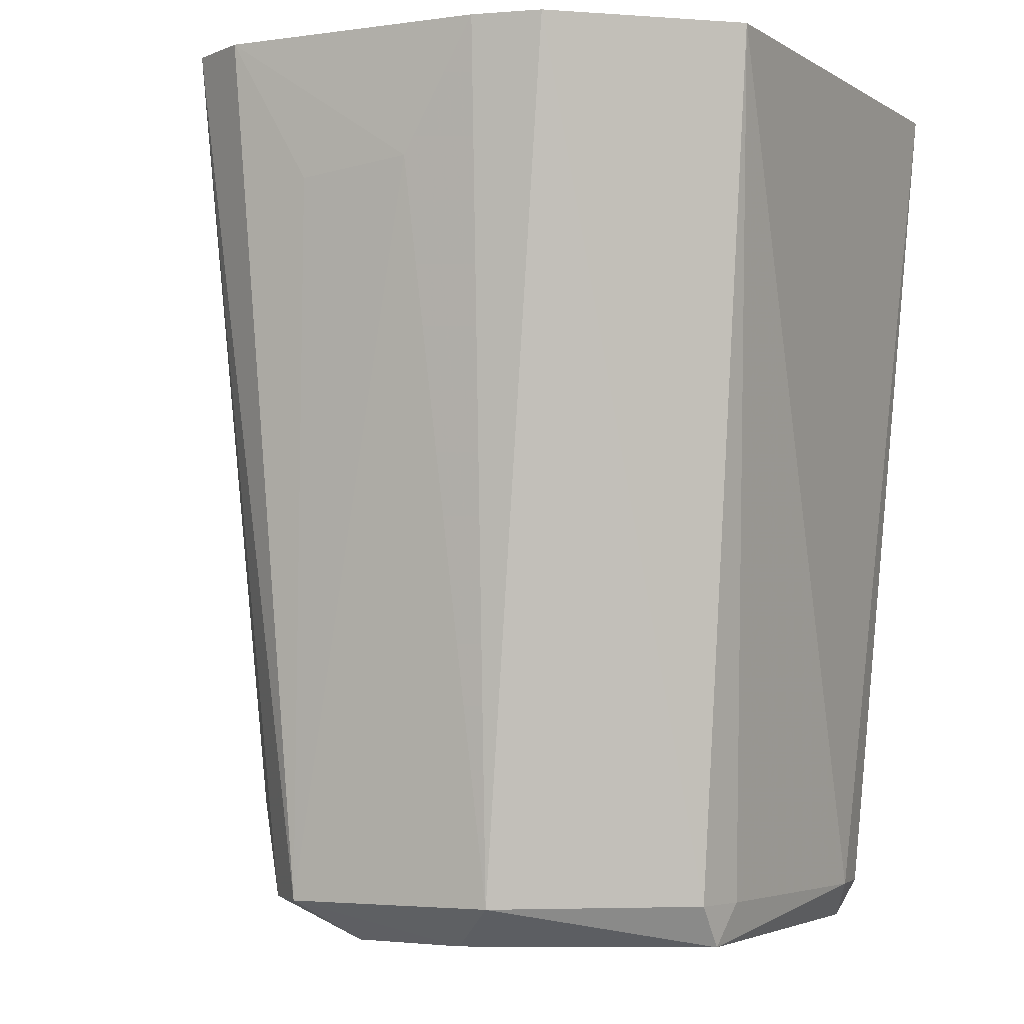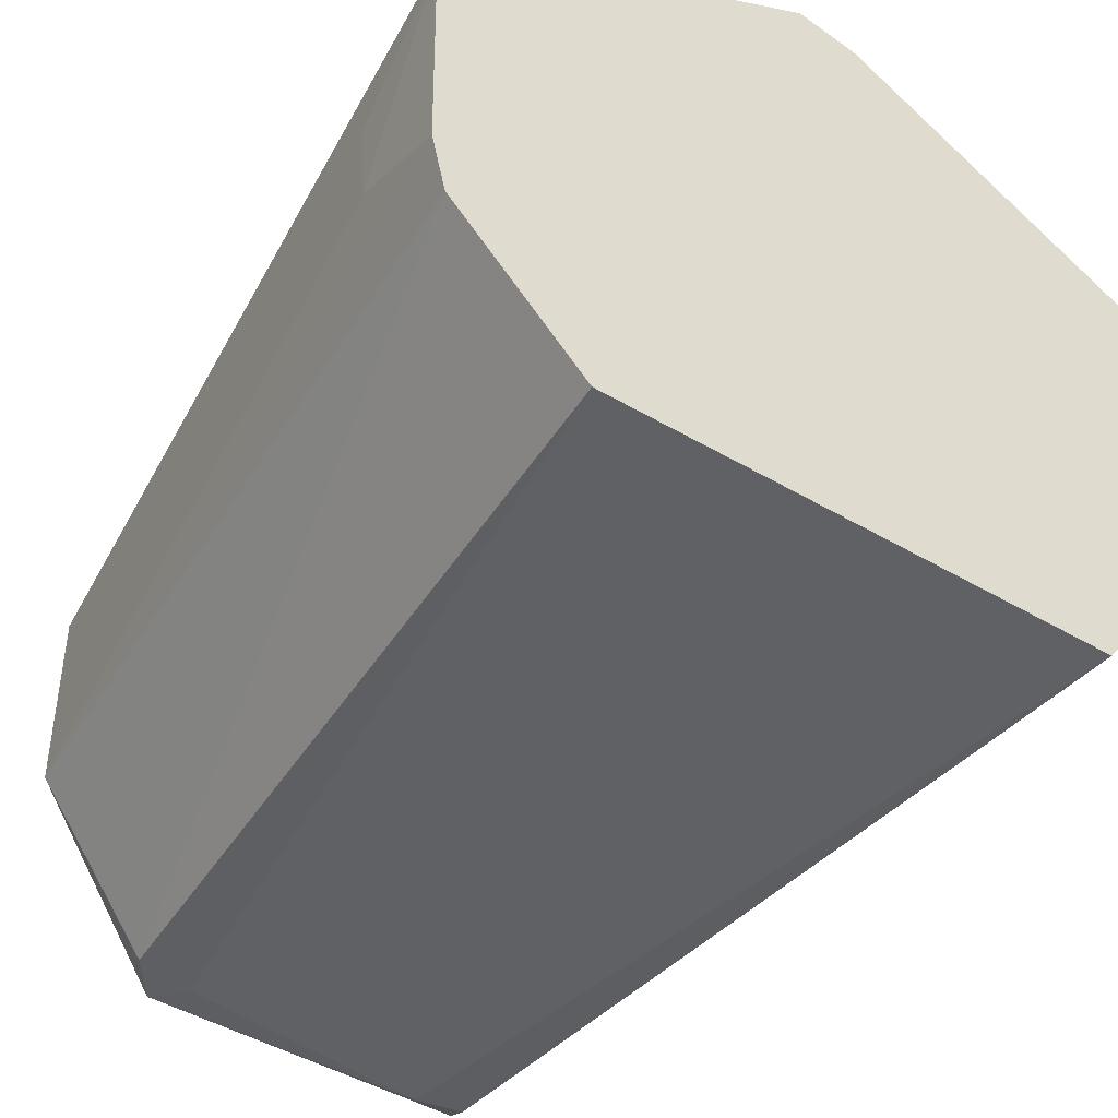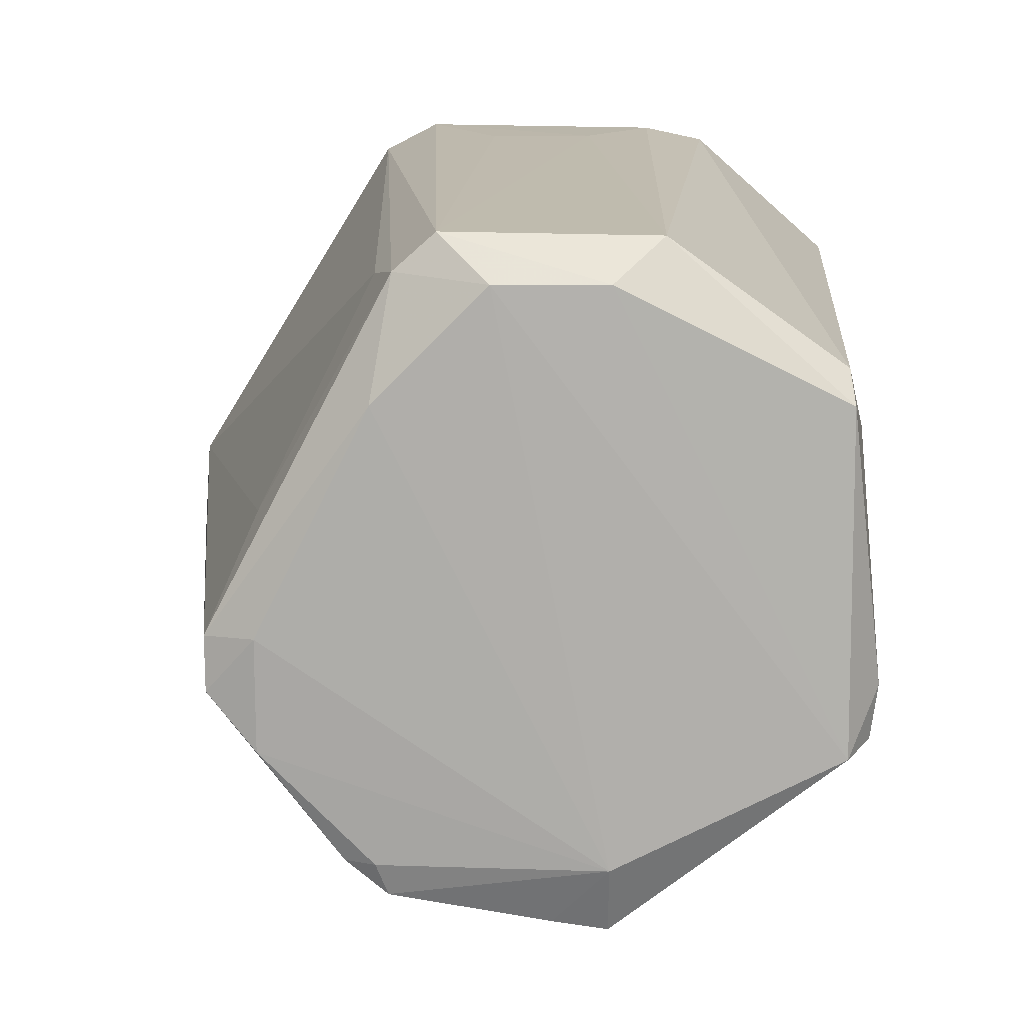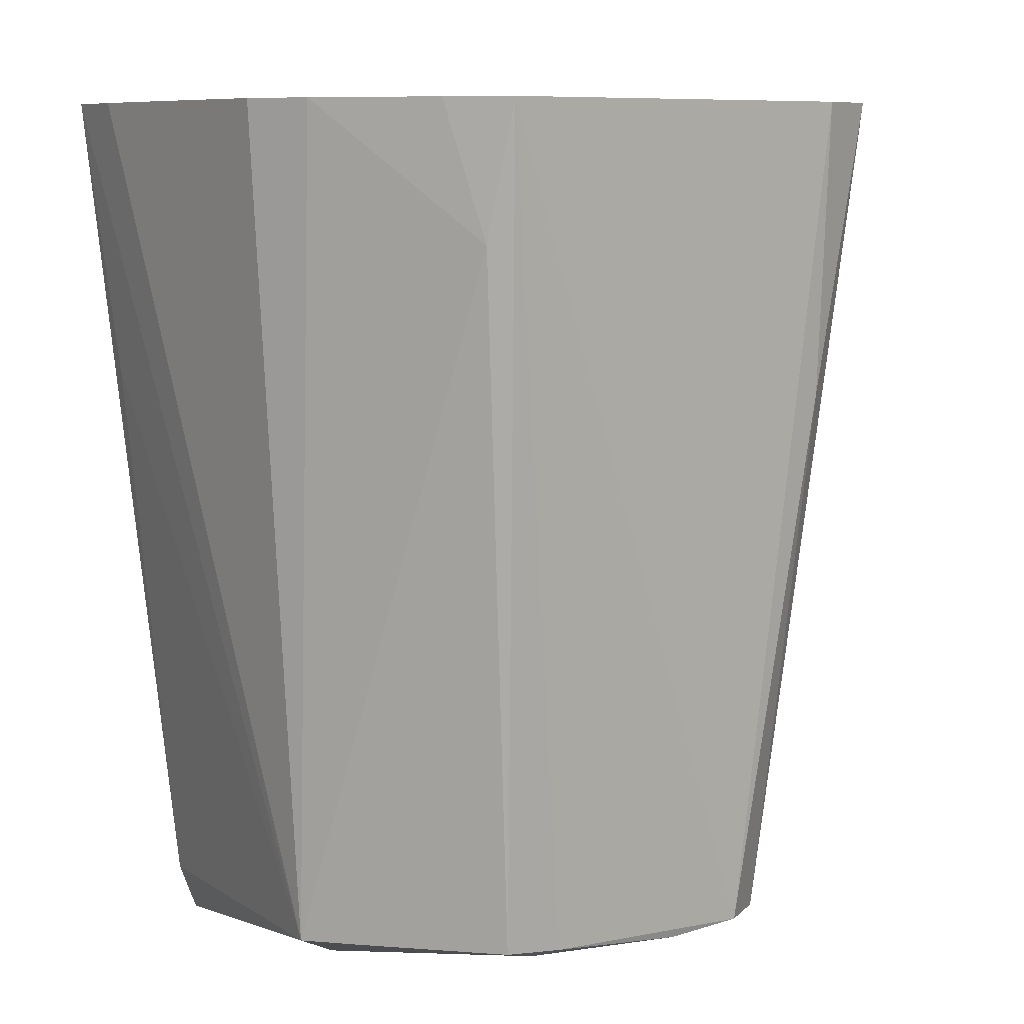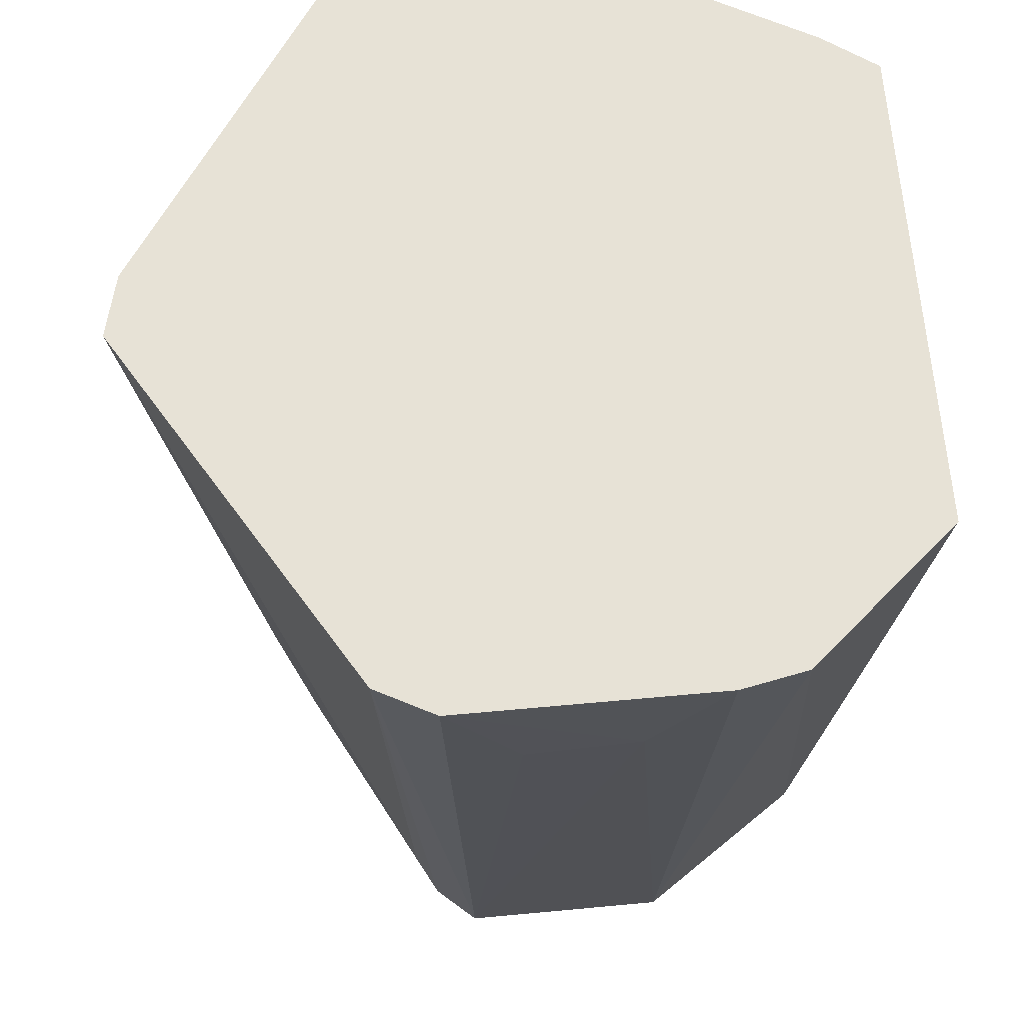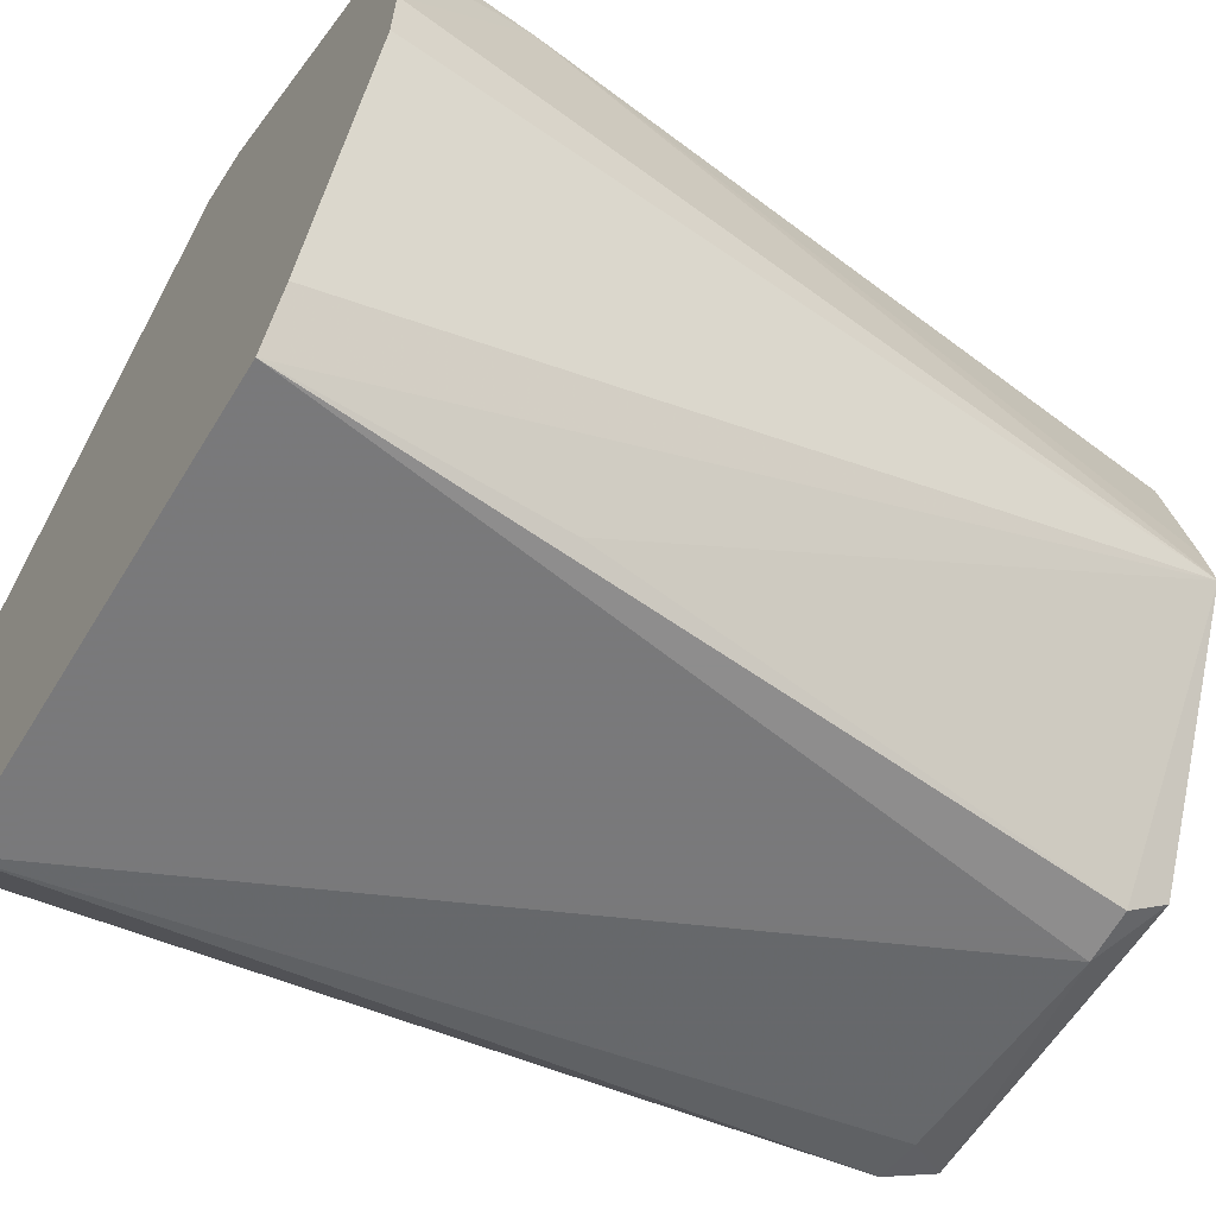
<metadata>
{"format":"obj","ext":"obj","renderer":"f3d","projection":"perspective","resolution":1024,"background":"white","views":[{"elev":-3.4,"azim":-62.6,"up":"+Z"},{"elev":-48.6,"azim":-33.1,"up":"+Y"},{"elev":-79.8,"azim":-89.9,"up":"+Z"},{"elev":7.9,"azim":112.3,"up":"+Z"},{"elev":63.6,"azim":-94.3,"up":"+Z"},{"elev":-58.9,"azim":58.8,"up":"+Y"}]}
</metadata>
<code>
v 0.09182 -0.1239 0.1363
v -0.08832 -0.1239 0.1363
v 0.03782 -0.1109 -0.1637
v -0.1321 0.06827 0.1363
v -0.08832 -0.1239 0.1363
v 0.09182 -0.1239 0.1363
v -0.1321 0.06827 0.1363
v -0.1361 -0.07017 0.1363
v -0.08832 -0.1239 0.1363
v -0.1321 0.06827 0.1363
v -0.1155 0.03819 -0.1637
v -0.1429 0.04709 0.1363
v -0.05929 -0.09913 -0.1786
v 0.03782 -0.1109 -0.1637
v -0.0508 -0.1031 -0.1637
v -0.0508 -0.1031 -0.1637
v 0.03782 -0.1109 -0.1637
v -0.08832 -0.1239 0.1363
v -0.1141 -0.03755 -0.1637
v -0.1391 -0.01934 0.09179
v -0.1155 0.03819 -0.1637
v -0.08976 0.09159 0.1363
v -0.1321 0.06827 0.1363
v 0.09182 -0.1239 0.1363
v -0.1413 -0.04639 0.1363
v -0.1321 0.06827 0.1363
v -0.1429 0.04709 0.1363
v -0.1361 -0.07017 0.1363
v -0.1321 0.06827 0.1363
v -0.1413 -0.04639 0.1363
v -0.1429 0.04709 0.1363
v -0.1391 -0.01934 0.09179
v -0.1413 -0.04639 0.1363
v -0.1413 -0.04639 0.1363
v -0.1141 -0.03755 -0.1637
v -0.1361 -0.07017 0.1363
v -0.1391 -0.01934 0.09179
v -0.1141 -0.03755 -0.1637
v -0.1413 -0.04639 0.1363
v 0.1506 8.092e-05 0.1363
v 0.00175 0.1509 0.1363
v 0.1493 -0.02328 0.1363
v 0.06039 -0.09913 -0.1778
v 0.03782 -0.1109 -0.1637
v -0.05929 -0.09913 -0.1786
v 0.06039 -0.09913 -0.1778
v -0.09918 0.02056 -0.178
v 0.1003 -0.01934 -0.1746
v 0.1003 -0.01934 -0.1746
v -0.09918 0.02056 -0.178
v -0.05929 0.06046 -0.1751
v 0.0205 0.1403 0.03092
v 0.0248 0.1456 0.1363
v 0.03992 0.1176 -0.1637
v 0.00175 0.1509 0.1363
v 0.0248 0.1456 0.1363
v 0.0205 0.1403 0.03092
v 0.00175 0.1509 0.1363
v 0.1408 0.07095 0.1363
v 0.1188 0.08513 0.1363
v 0.1188 0.08513 0.1363
v 0.0248 0.1456 0.1363
v 0.00175 0.1509 0.1363
v 0.1188 0.08513 0.1363
v 0.1408 0.07095 0.1363
v 0.03992 0.1176 -0.1637
v 0.03992 0.1176 -0.1637
v 0.0248 0.1456 0.1363
v 0.1188 0.08513 0.1363
v -0.1429 0.04709 0.1363
v -0.1155 0.03819 -0.1637
v -0.1391 0.02056 0.08743
v -0.1391 0.02056 0.08743
v -0.1391 -0.01934 0.09179
v -0.1429 0.04709 0.1363
v -0.1155 0.03819 -0.1637
v -0.1391 -0.01934 0.09179
v -0.1391 0.02056 0.08743
v -0.07014 -0.09886 -0.1637
v -0.1141 -0.03755 -0.1637
v -0.05929 -0.09913 -0.1786
v -0.1361 -0.07017 0.1363
v -0.1141 -0.03755 -0.1637
v -0.07014 -0.09886 -0.1637
v -0.08832 -0.1239 0.1363
v -0.1361 -0.07017 0.1363
v -0.07014 -0.09886 -0.1637
v -0.05929 -0.09913 -0.1786
v -0.0508 -0.1031 -0.1637
v -0.07014 -0.09886 -0.1637
v -0.07014 -0.09886 -0.1637
v -0.0508 -0.1031 -0.1637
v -0.08832 -0.1239 0.1363
v -0.1155 0.03819 -0.1637
v -0.09918 0.02056 -0.178
v -0.09918 -0.01934 -0.1784
v -0.09918 -0.01934 -0.1784
v -0.1141 -0.03755 -0.1637
v -0.1155 0.03819 -0.1637
v -0.05929 -0.09913 -0.1786
v -0.1141 -0.03755 -0.1637
v -0.09918 -0.01934 -0.1784
v -0.09918 -0.01934 -0.1784
v 0.06039 -0.09913 -0.1778
v -0.05929 -0.09913 -0.1786
v -0.09918 0.02056 -0.178
v 0.06039 -0.09913 -0.1778
v -0.09918 -0.01934 -0.1784
v 0.09182 -0.1239 0.1363
v 0.00175 0.1509 0.1363
v -0.07274 0.1026 0.1363
v -0.07274 0.1026 0.1363
v -0.08976 0.09159 0.1363
v 0.09182 -0.1239 0.1363
v 0.1058 -0.1039 0.1363
v 0.00175 0.1509 0.1363
v 0.09182 -0.1239 0.1363
v 0.1058 -0.1039 0.1363
v 0.1493 -0.02328 0.1363
v 0.00175 0.1509 0.1363
v 0.145 0.04663 0.1363
v 0.1408 0.07095 0.1363
v 0.00175 0.1509 0.1363
v 0.1247 -0.01939 -0.1637
v 0.06039 -0.09913 -0.1778
v 0.1003 -0.01934 -0.1746
v 0.1493 -0.02328 0.1363
v 0.1058 -0.1039 0.1363
v 0.1247 -0.01939 -0.1637
v 0.1247 -0.01939 -0.1637
v 0.1058 -0.1039 0.1363
v 0.09182 -0.1239 0.1363
v 0.1506 8.092e-05 0.1363
v 0.1493 -0.02328 0.1363
v 0.1247 -0.01939 -0.1637
v 0.09182 -0.1239 0.1363
v 0.03782 -0.1109 -0.1637
v 0.05685 -0.1081 -0.1637
v 0.03782 -0.1109 -0.1637
v 0.06039 -0.09913 -0.1778
v 0.05685 -0.1081 -0.1637
v 0.06039 -0.09913 -0.1778
v 0.1247 -0.01939 -0.1637
v 0.05685 -0.1081 -0.1637
v -0.1024 0.05313 -0.1637
v -0.09918 0.02056 -0.178
v -0.1155 0.03819 -0.1637
v -0.1024 0.05313 -0.1637
v -0.05929 0.06046 -0.1751
v -0.09918 0.02056 -0.178
v -0.1155 0.03819 -0.1637
v -0.1321 0.06827 0.1363
v -0.1024 0.05313 -0.1637
v 0.1003 -0.01934 -0.1746
v -0.05929 0.06046 -0.1751
v 0.0205 0.1004 -0.1697
v 0.0844 -0.1137 0.03633
v 0.1247 -0.01939 -0.1637
v 0.09182 -0.1239 0.1363
v 0.09182 -0.1239 0.1363
v 0.05685 -0.1081 -0.1637
v 0.0844 -0.1137 0.03633
v 0.0844 -0.1137 0.03633
v 0.05685 -0.1081 -0.1637
v 0.1247 -0.01939 -0.1637
v -0.05929 0.06046 -0.1751
v -0.1024 0.05313 -0.1637
v 0.02039 0.1178 -0.1637
v 0.03992 0.1176 -0.1637
v 0.0205 0.1004 -0.1697
v 0.02039 0.1178 -0.1637
v 0.02039 0.1178 -0.1637
v 0.0205 0.1004 -0.1697
v -0.05929 0.06046 -0.1751
v 0.02039 0.1178 -0.1637
v -0.1024 0.05313 -0.1637
v -0.01939 0.1004 -0.1467
v 0.02039 0.1178 -0.1637
v 0.0205 0.1403 0.03092
v 0.03992 0.1176 -0.1637
v 0.02039 0.1178 -0.1637
v -0.01939 0.1004 -0.1467
v 0.00175 0.1509 0.1363
v 0.00175 0.1509 0.1363
v 0.0205 0.1403 0.03092
v 0.02039 0.1178 -0.1637
v -0.09918 0.06046 -0.1301
v -0.1321 0.06827 0.1363
v 0.00175 0.1509 0.1363
v -0.09918 0.06046 -0.1301
v -0.1024 0.05313 -0.1637
v -0.1321 0.06827 0.1363
v 0.00175 0.1509 0.1363
v -0.01939 0.1004 -0.1467
v -0.09918 0.06046 -0.1301
v -0.01939 0.1004 -0.1467
v -0.1024 0.05313 -0.1637
v -0.09918 0.06046 -0.1301
v 0.03992 0.1176 -0.1637
v 0.1408 0.07095 0.1363
v 0.05545 0.1055 -0.1637
v 0.1217 8.092e-05 -0.1637
v 0.1247 -0.01939 -0.1637
v 0.1003 -0.01934 -0.1746
v 0.1003 -0.01934 -0.1746
v 0.1119 0.05619 -0.1637
v 0.1217 8.092e-05 -0.1637
v 0.1003 0.06046 -0.1671
v 0.1119 0.05619 -0.1637
v 0.1003 -0.01934 -0.1746
v 0.1402 0.06046 0.08755
v 0.1119 0.05619 -0.1637
v 0.1361 0.06852 0.08633
v 0.1402 0.06046 0.08755
v 0.1217 8.092e-05 -0.1637
v 0.1119 0.05619 -0.1637
v 0.1408 0.07095 0.1363
v 0.145 0.04663 0.1363
v 0.1402 0.06046 0.08755
v 0.1402 0.06046 0.08755
v 0.1361 0.06852 0.08633
v 0.1408 0.07095 0.1363
v 0.1247 -0.01939 -0.1637
v 0.1217 8.092e-05 -0.1637
v 0.1402 0.06046 0.08755
v 0.145 0.04663 0.1363
v 0.1478 0.02321 0.1363
v 0.1402 0.06046 0.08755
v 0.1506 8.092e-05 0.1363
v 0.1247 -0.01939 -0.1637
v 0.1402 0.06046 0.08755
v 0.1402 0.06046 0.08755
v 0.1478 0.02321 0.1363
v 0.1506 8.092e-05 0.1363
v 0.03992 0.1176 -0.1637
v 0.05545 0.1055 -0.1637
v 0.06039 0.1004 -0.1669
v 0.06039 0.1004 -0.1669
v 0.0205 0.1004 -0.1697
v 0.03992 0.1176 -0.1637
v 0.1003 -0.01934 -0.1746
v 0.0205 0.1004 -0.1697
v 0.06039 0.1004 -0.1669
v 0.06039 0.1004 -0.1669
v 0.1003 0.06046 -0.1671
v 0.1003 -0.01934 -0.1746
v 0.09952 0.07112 -0.1637
v 0.06039 0.1004 -0.1669
v 0.05545 0.1055 -0.1637
v 0.09952 0.07112 -0.1637
v 0.05545 0.1055 -0.1637
v 0.1408 0.07095 0.1363
v 0.1119 0.05619 -0.1637
v 0.1003 0.06046 -0.1671
v 0.09952 0.07112 -0.1637
v 0.1003 0.06046 -0.1671
v 0.06039 0.1004 -0.1669
v 0.09952 0.07112 -0.1637
v 0.1408 0.07095 0.1363
v 0.1361 0.06852 0.08633
v 0.09952 0.07112 -0.1637
v 0.1361 0.06852 0.08633
v 0.1119 0.05619 -0.1637
v 0.09952 0.07112 -0.1637
v -0.1321 0.06827 0.1363
v -0.08976 0.09159 0.1363
v -0.07274 0.1026 0.1363
v 0.00175 0.1509 0.1363
v -0.1321 0.06827 0.1363
v -0.07274 0.1026 0.1363
v 0.1478 0.02321 0.1363
v 0.145 0.04663 0.1363
v 0.00175 0.1509 0.1363
v 0.1478 0.02321 0.1363
v 0.00175 0.1509 0.1363
v 0.1506 8.092e-05 0.1363
f 1 2 3
f 4 5 6
f 7 8 9
f 10 11 12
f 13 14 15
f 16 17 18
f 19 20 21
f 22 23 24
f 25 26 27
f 28 29 30
f 31 32 33
f 34 35 36
f 37 38 39
f 40 41 42
f 43 44 45
f 46 47 48
f 49 50 51
f 52 53 54
f 55 56 57
f 58 59 60
f 61 62 63
f 64 65 66
f 67 68 69
f 70 71 72
f 73 74 75
f 76 77 78
f 79 80 81
f 82 83 84
f 85 86 87
f 88 89 90
f 91 92 93
f 94 95 96
f 97 98 99
f 100 101 102
f 103 104 105
f 106 107 108
f 109 110 111
f 112 113 114
f 115 116 117
f 118 119 120
f 121 122 123
f 124 125 126
f 127 128 129
f 130 131 132
f 133 134 135
f 136 137 138
f 139 140 141
f 142 143 144
f 145 146 147
f 148 149 150
f 151 152 153
f 154 155 156
f 157 158 159
f 160 161 162
f 163 164 165
f 166 167 168
f 169 170 171
f 172 173 174
f 175 176 177
f 178 179 180
f 181 182 183
f 184 185 186
f 187 188 189
f 190 191 192
f 193 194 195
f 196 197 198
f 199 200 201
f 202 203 204
f 205 206 207
f 208 209 210
f 211 212 213
f 214 215 216
f 217 218 219
f 220 221 222
f 223 224 225
f 226 227 228
f 229 230 231
f 232 233 234
f 235 236 237
f 238 239 240
f 241 242 243
f 244 245 246
f 247 248 249
f 250 251 252
f 253 254 255
f 256 257 258
f 259 260 261
f 262 263 264
f 265 266 267
f 268 269 270
f 271 272 273
f 274 275 276

</code>
